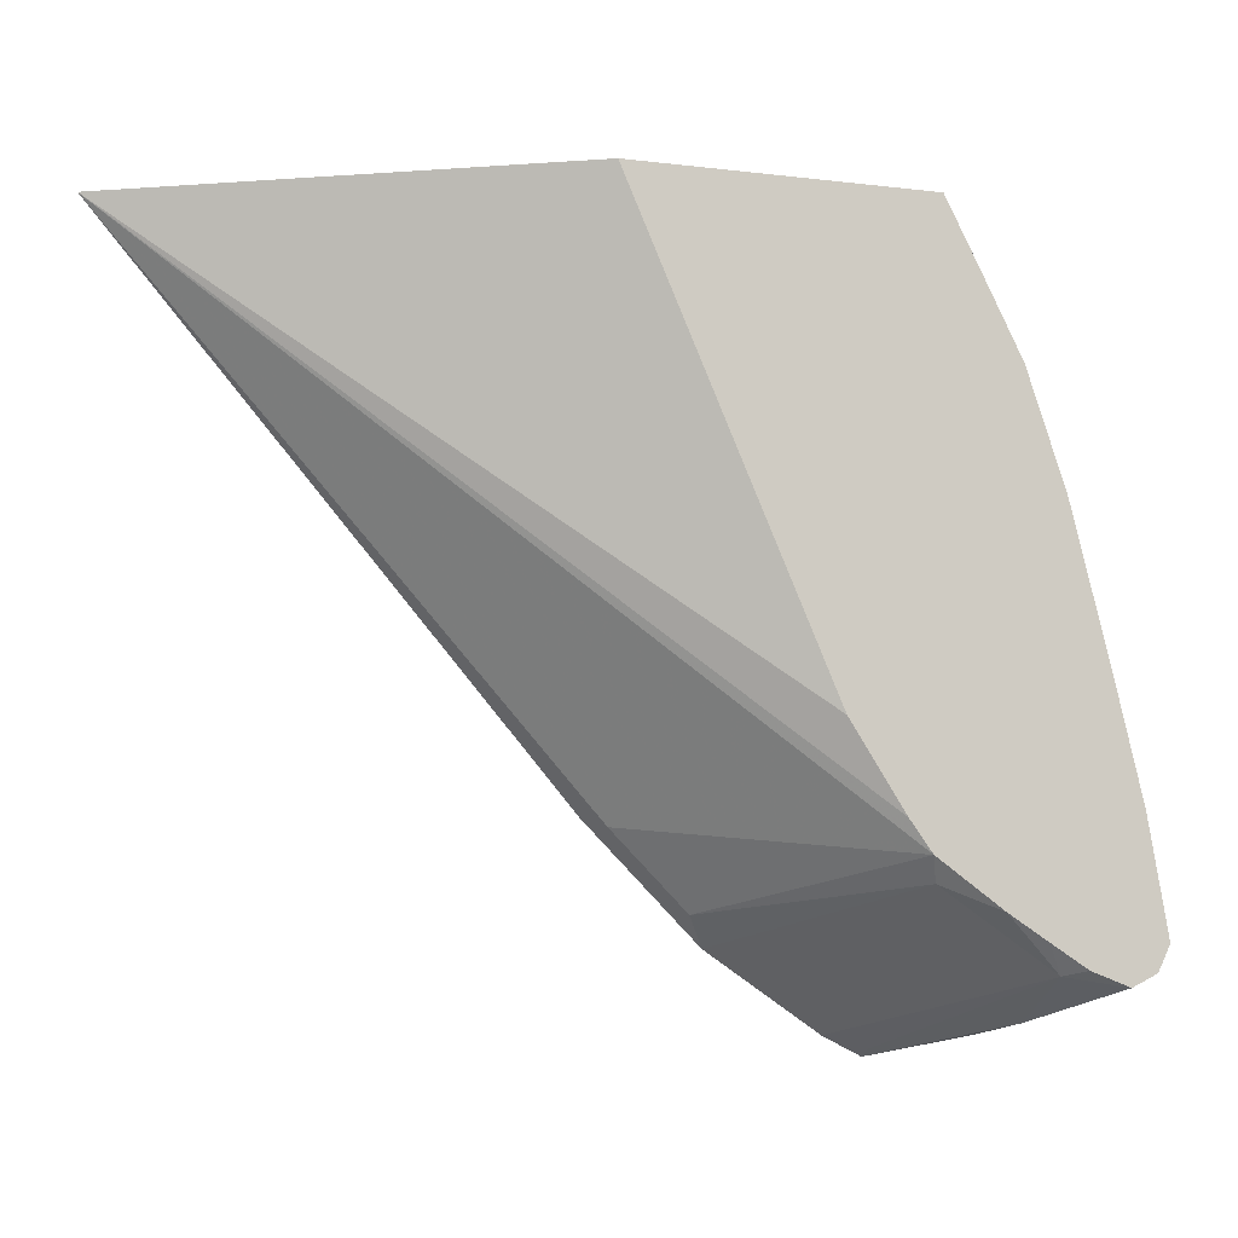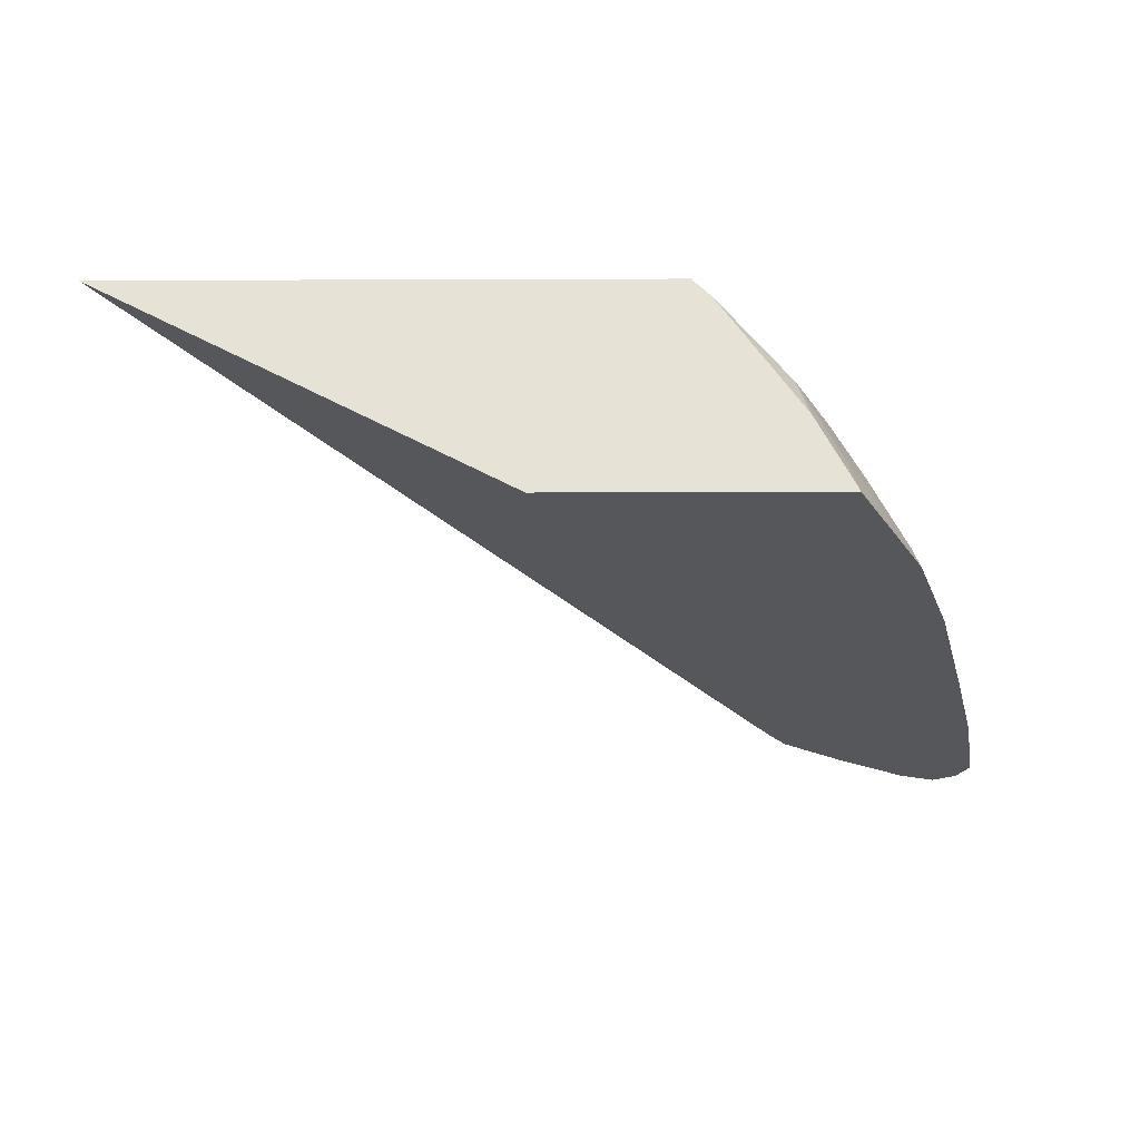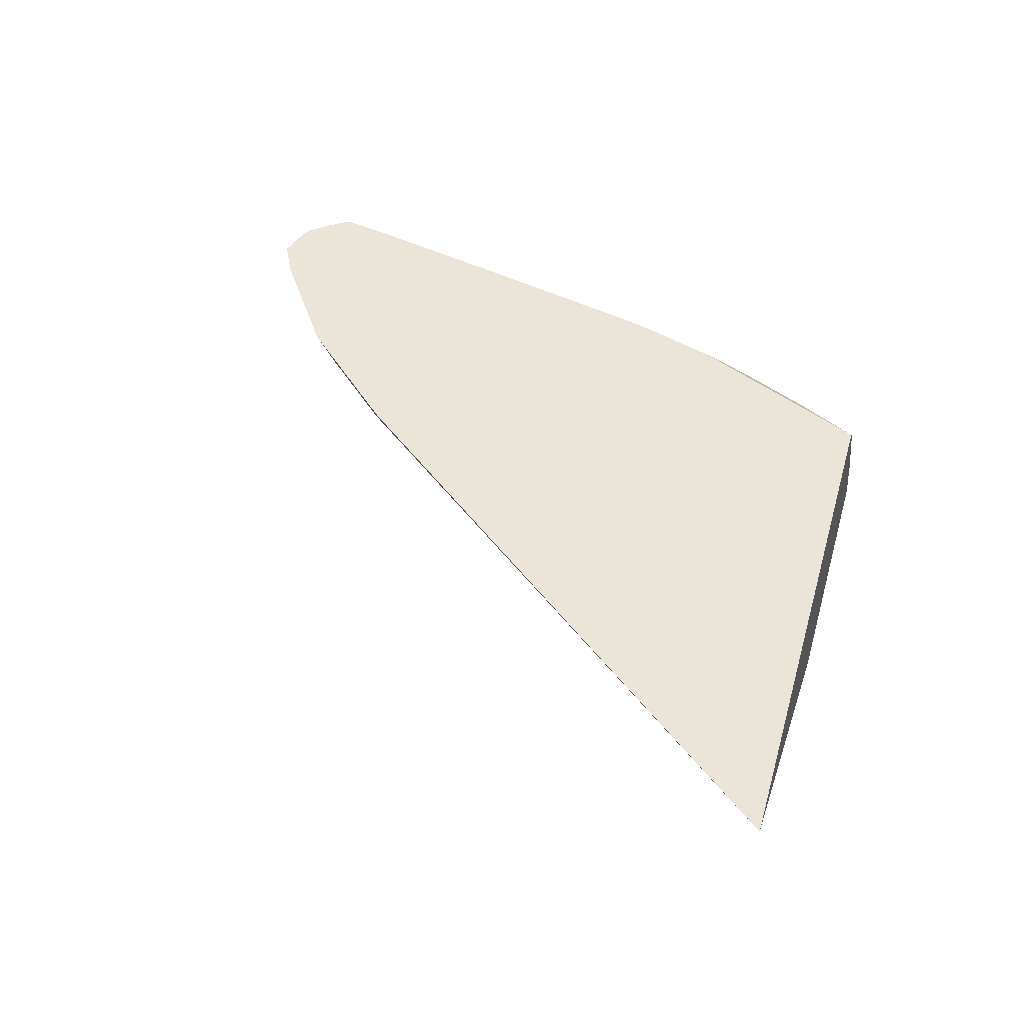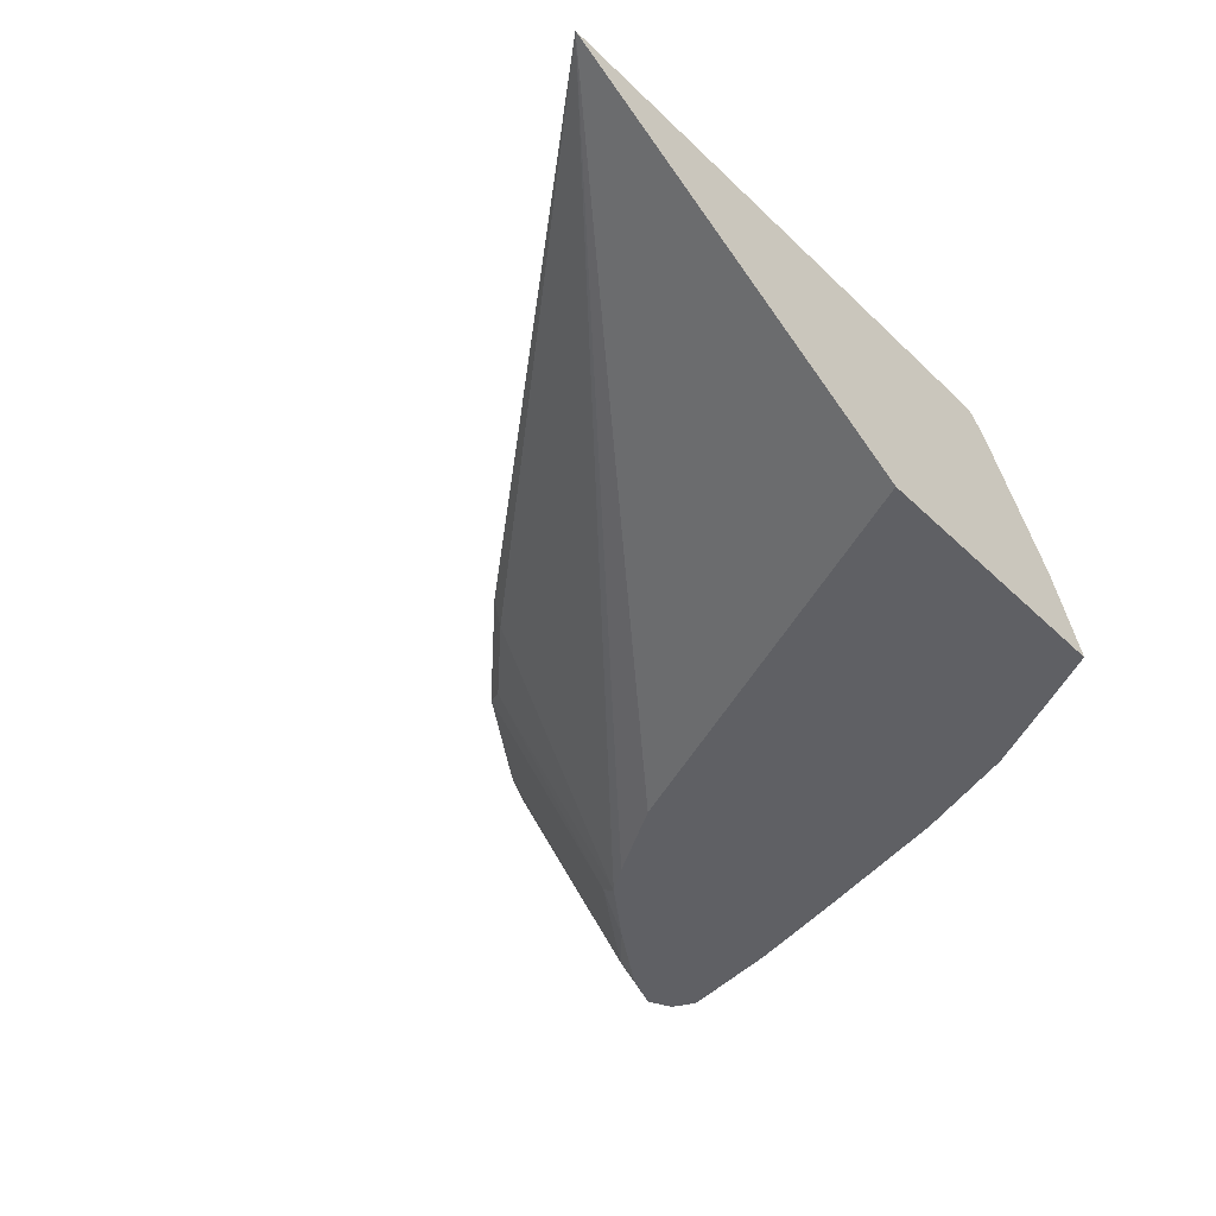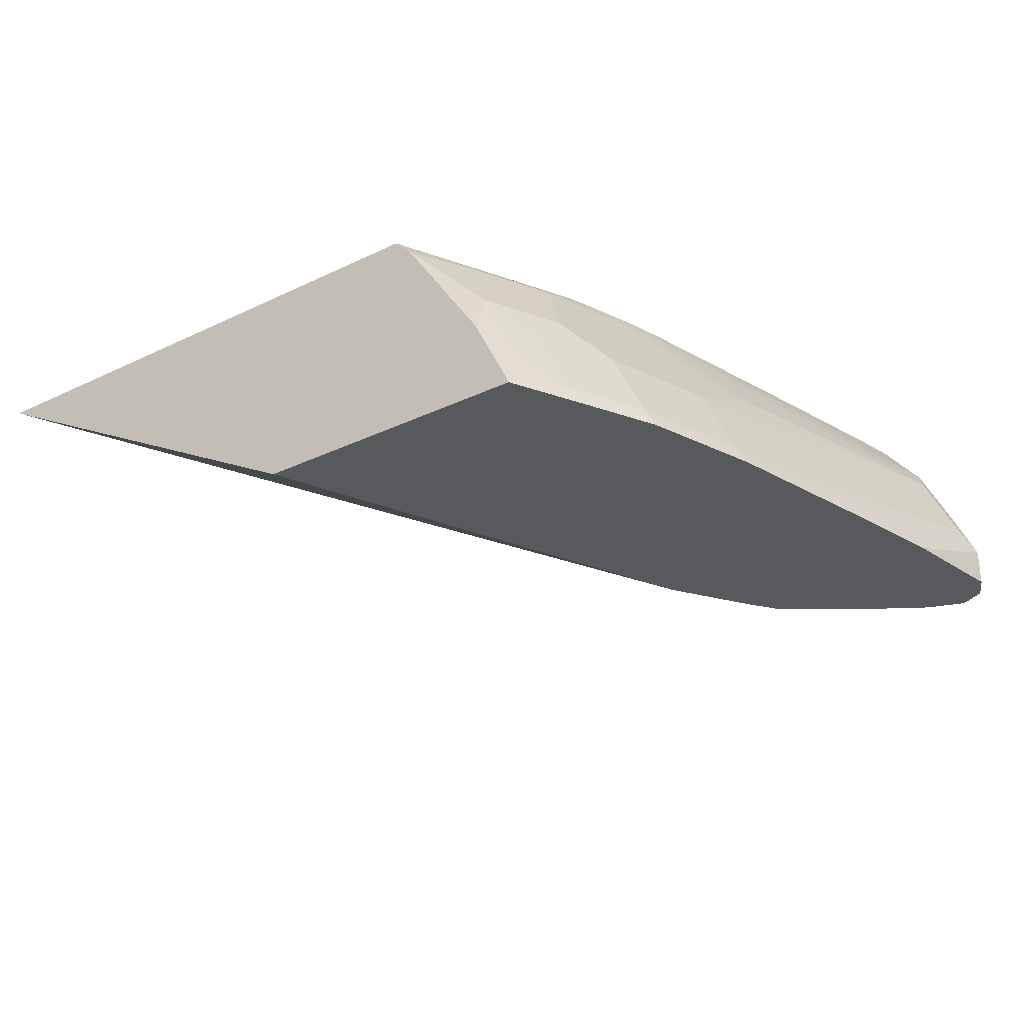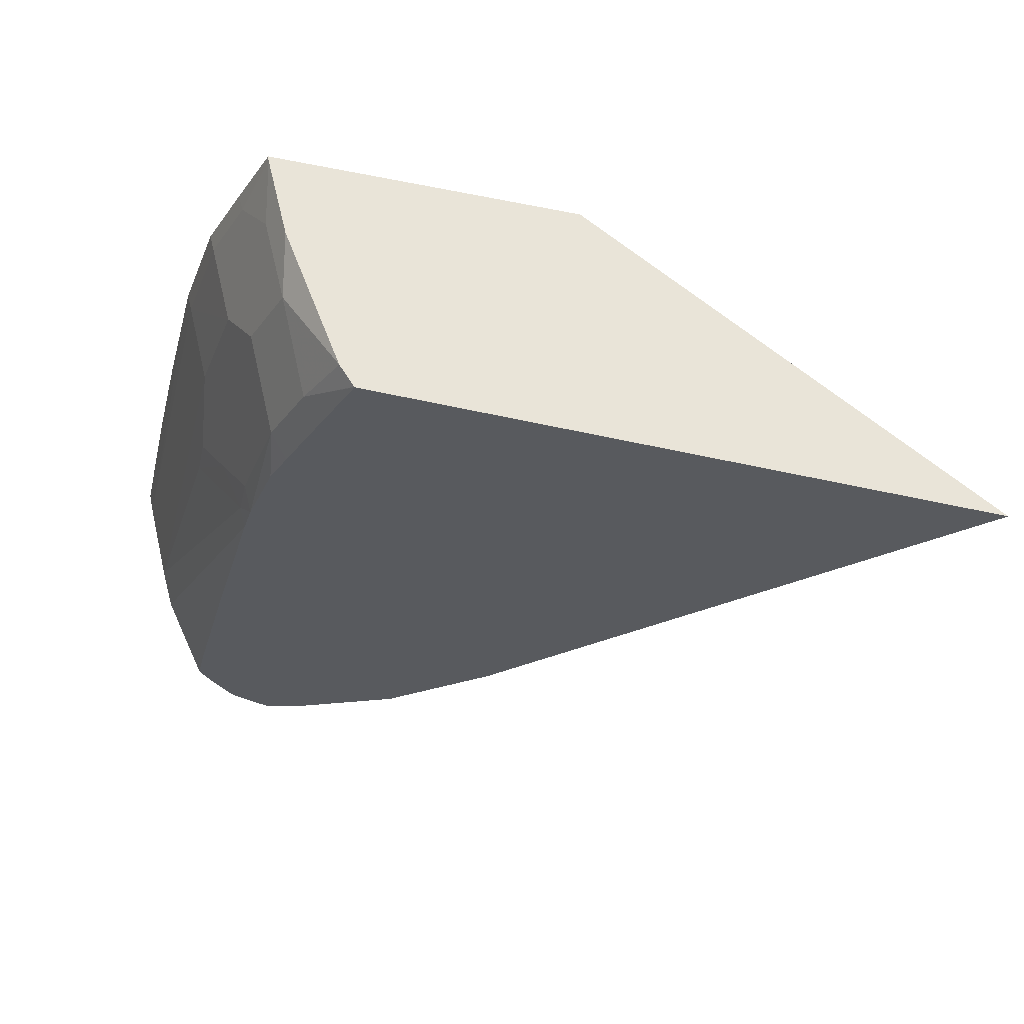
<metadata>
{"format":"obj","ext":"obj","renderer":"f3d","projection":"perspective","resolution":1024,"background":"white","views":[{"elev":-9.2,"azim":162.2,"up":"+Y"},{"elev":-27.3,"azim":-179.7,"up":"+Z"},{"elev":45.1,"azim":105.6,"up":"+Z"},{"elev":-43.5,"azim":131.7,"up":"+Z"},{"elev":-29.5,"azim":-144.6,"up":"+Z"},{"elev":60.4,"azim":13.1,"up":"+Y"}]}
</metadata>
<code>
v -0.4912 -0.2654 0.6487
v -0.4912 -0.2619 0.6418
v -0.4719 -0.2559 0.6487
v -0.4971 -0.2639 0.6487
v -0.5305 -0.2554 0.6091
v -0.5403 -0.2505 0.5796
v -0.4712 -0.2556 0.6487
v -0.5403 -0.2308 0.5403
v -0.5108 -0.2598 0.6487
v -0.5436 -0.2489 0.6025
v -0.5829 -0.2292 0.5436
v -0.5829 -0.2292 0.5309
v -0.5701 -0.2356 0.5309
v -0.5698 -0.2357 0.5309
v -0.4122 -0.2163 0.6487
v -0.5498 -0.2285 0.5309
v -0.5308 -0.2166 0.5309
v -0.5105 -0.2037 0.5309
v -0.4814 -0.1916 0.5403
v -0.5139 -0.2576 0.6487
v -0.5567 -0.2423 0.596
v -0.5534 -0.239 0.6124
v -0.5895 -0.2161 0.5502
v -0.5893 -0.2165 0.5309
v -0.4028 -0.2014 0.6386
v -0.3729 -0.177 0.6487
v -0.4766 -0.1797 0.5309
v -0.5225 -0.2475 0.6487
v -0.537 -0.2423 0.6353
v -0.5303 -0.2356 0.6487
v -0.5567 -0.2227 0.6156
v -0.5763 -0.2227 0.5764
v -0.5698 -0.2161 0.5895
v -0.5829 -0.2096 0.5633
v -0.5452 -0.01763 0.5309
v -0.5647 -0.09567 0.5309
v -0.5794 -0.1575 0.5309
v -0.5895 -0.2161 0.5309
v -0.3635 -0.1621 0.6386
v -0.3533 -0.1573 0.6487
v -0.465 -0.1639 0.5309
v -0.117 0.1175 0.6487
v -0.5301 -0.2361 0.6487
v -0.5255 -0.2141 0.6487
v -0.5632 -0.2096 0.6025
v -0.5059 -0.1355 0.6487
v -0.4812 -0.03967 0.6487
v -0.4847 -0.03277 0.6418
v -0.5206 -0.01474 0.5796
v -0.5403 -0.01474 0.5403
v -0.5451 -0.01714 0.5309
v -0.4372 -0.1207 0.5309
v -0.437 -0.1203 0.5309
v -0.334 0.1172 0.5309
v -0.3339 0.1175 0.5309
v -0.4124 0.1175 0.6487
v -0.5239 -0.07205 0.6025
v -0.4762 -0.02186 0.6487
v -0.4814 -0.01474 0.6386
v -0.501 -0.03442 0.6189
v -0.5206 -0.05406 0.5993
v -0.501 0.04418 0.5796
v -0.5206 0.04418 0.5403
v -0.5254 0.04182 0.5309
v -0.4872 0.1175 0.5309
v -0.4127 0.1175 0.6485
v -0.4421 0.0835 0.6386
v -0.4319 0.07874 0.6487
v -0.4615 0.01926 0.6487
v -0.4617 0.04418 0.6386
v -0.4814 0.06382 0.5993
v -0.4814 0.0835 0.5796
v -0.501 0.0835 0.5403
v -0.5057 0.0811 0.5309
v -0.4874 0.1172 0.5309
v -0.4863 0.1175 0.5334
v -0.4224 0.1175 0.6386
v -0.4617 0.1031 0.5993
v -0.4515 0.03946 0.6487
v -0.4814 0.1031 0.56
v -0.4666 0.1175 0.5727
f 34 45 49
f 42 53 54
f 34 49 50
f 34 50 35
f 35 50 51
f 39 42 40
f 41 52 42
f 78 81 80
f 42 76 81
f 42 55 65
f 42 65 76
f 42 81 77
f 42 77 66
f 42 66 56
f 42 52 53
f 45 57 49
f 42 54 55
f 33 45 34
f 27 42 39
f 31 47 48
f 45 48 57
f 23 34 35
f 23 35 36
f 23 36 37
f 23 37 38
f 23 38 24
f 25 27 39
f 31 48 45
f 26 39 40
f 28 43 29
f 29 43 30
f 30 44 31
f 31 45 33
f 31 33 32
f 31 44 46
f 31 46 47
f 27 41 42
f 47 58 48
f 63 73 64
f 48 59 60
f 65 75 76
f 66 77 67
f 67 78 71
f 67 71 70
f 67 70 79
f 67 79 68
f 67 77 78
f 64 73 74
f 69 79 70
f 72 78 80
f 73 80 76
f 73 76 75
f 73 75 74
f 76 80 81
f 77 81 78
f 23 33 34
f 72 80 73
f 62 73 63
f 62 72 73
f 62 78 72
f 48 60 57
f 49 57 61
f 49 61 60
f 49 60 62
f 49 62 50
f 50 62 63
f 50 63 64
f 50 64 51
f 56 66 67
f 56 67 68
f 57 60 61
f 58 69 70
f 58 70 59
f 59 62 60
f 59 70 62
f 62 70 71
f 62 71 78
f 48 58 59
f 23 32 33
f 12 35 51
f 22 31 32
f 1 4 5
f 1 5 6
f 1 6 2
f 2 7 3
f 2 6 8
f 2 8 7
f 4 9 5
f 1 9 4
f 5 9 10
f 5 11 12
f 5 12 6
f 6 12 13
f 6 13 14
f 6 14 8
f 7 8 19
f 7 19 15
f 5 10 11
f 8 14 16
f 1 20 9
f 1 43 28
f 22 32 23
f 1 2 3
f 1 3 7
f 1 7 15
f 1 15 26
f 1 26 40
f 1 40 42
f 1 28 20
f 1 42 56
f 1 79 69
f 1 69 58
f 1 58 47
f 1 47 46
f 1 46 44
f 1 44 30
f 1 30 43
f 1 56 68
f 8 16 17
f 1 68 79
f 8 18 19
f 12 41 27
f 12 27 18
f 12 18 17
f 12 17 16
f 12 16 14
f 12 14 13
f 15 25 39
f 12 52 41
f 15 39 26
f 18 27 19
f 19 27 25
f 20 29 22
f 20 22 21
f 22 29 30
f 22 30 31
f 8 17 18
f 15 19 25
f 12 53 52
f 20 28 29
f 12 55 54
f 9 20 21
f 12 54 53
f 9 21 10
f 10 21 11
f 11 22 23
f 11 23 24
f 11 24 12
f 12 24 38
f 11 21 22
f 12 37 36
f 12 36 35
f 12 65 55
f 12 51 64
f 12 64 74
f 12 74 75
f 12 38 37
f 12 75 65

</code>
